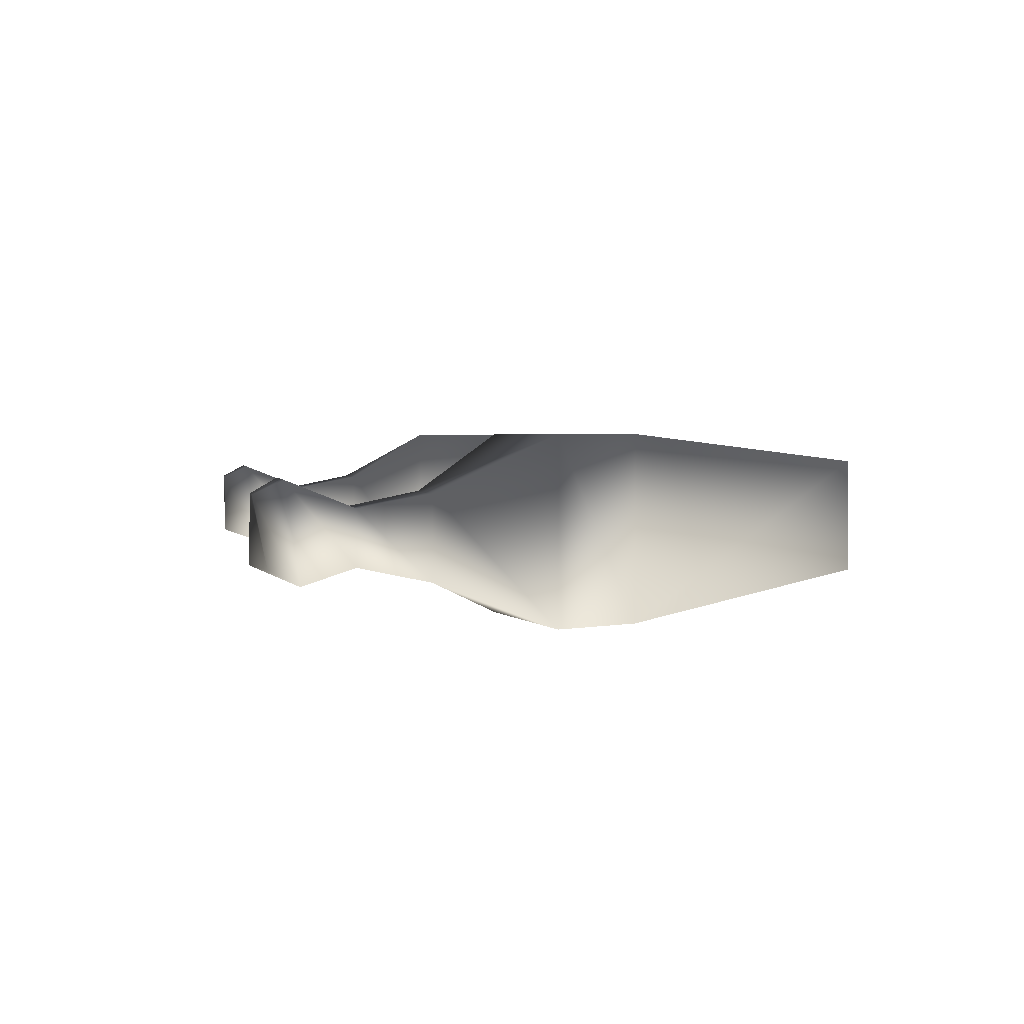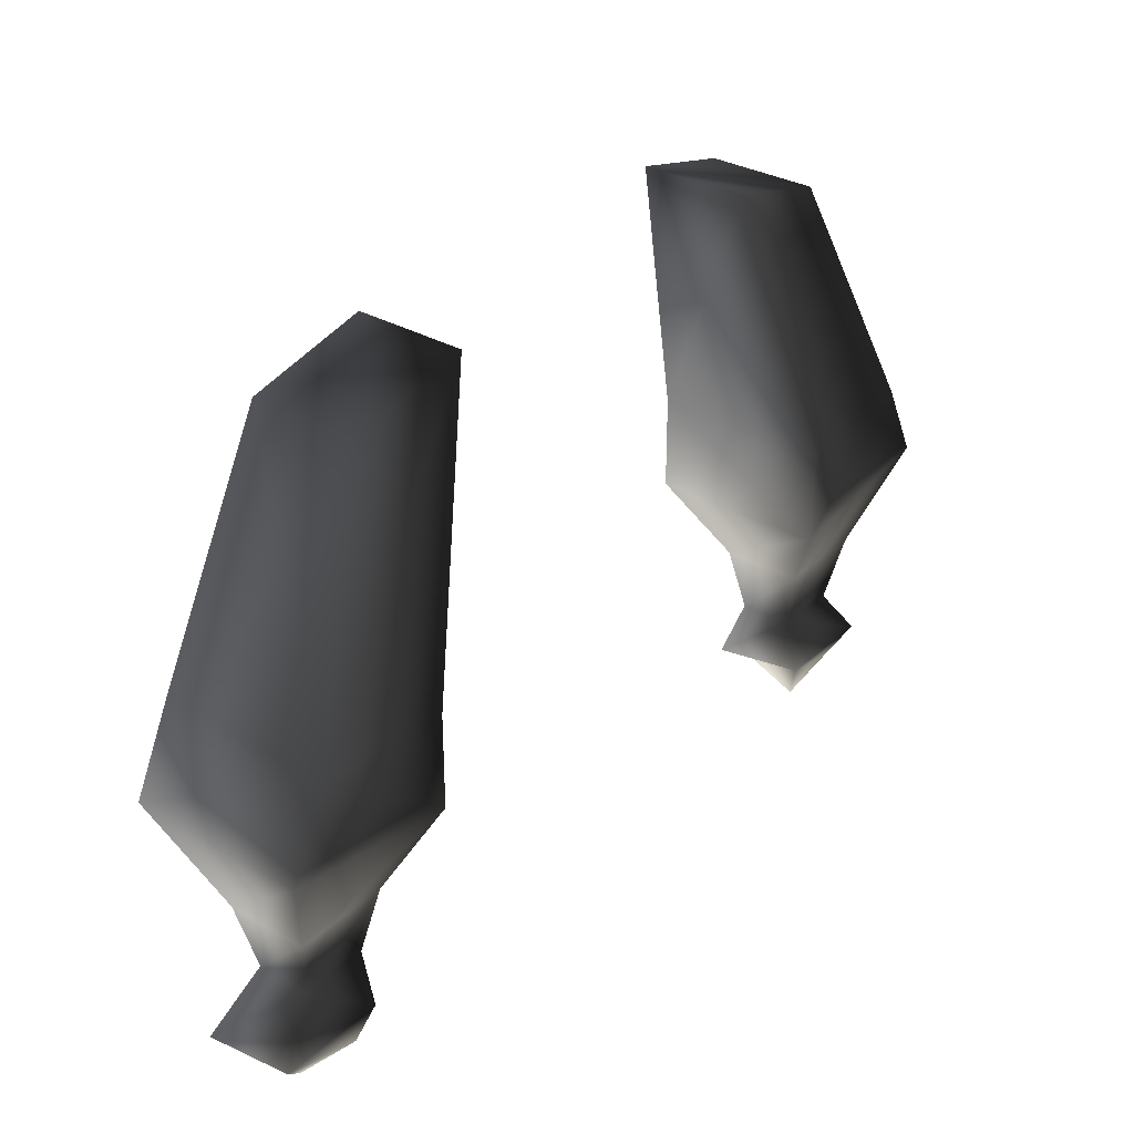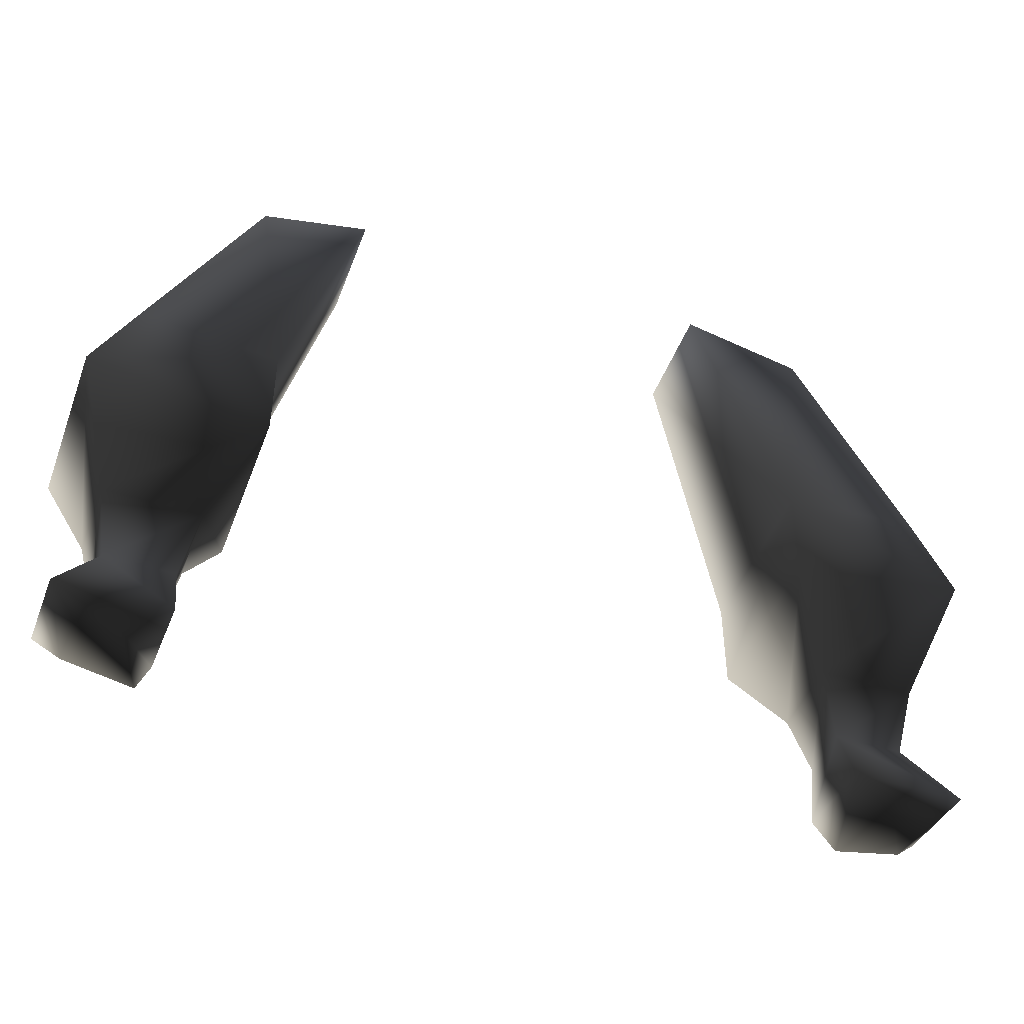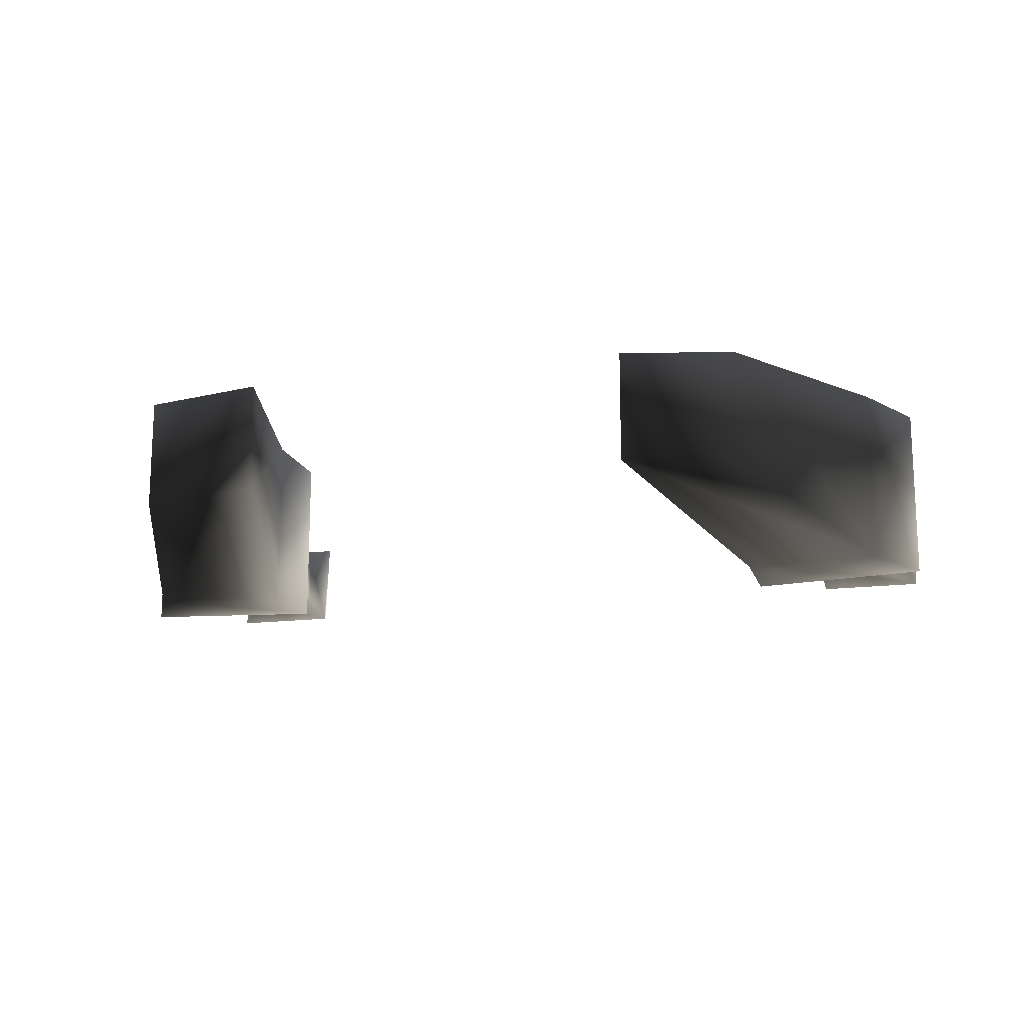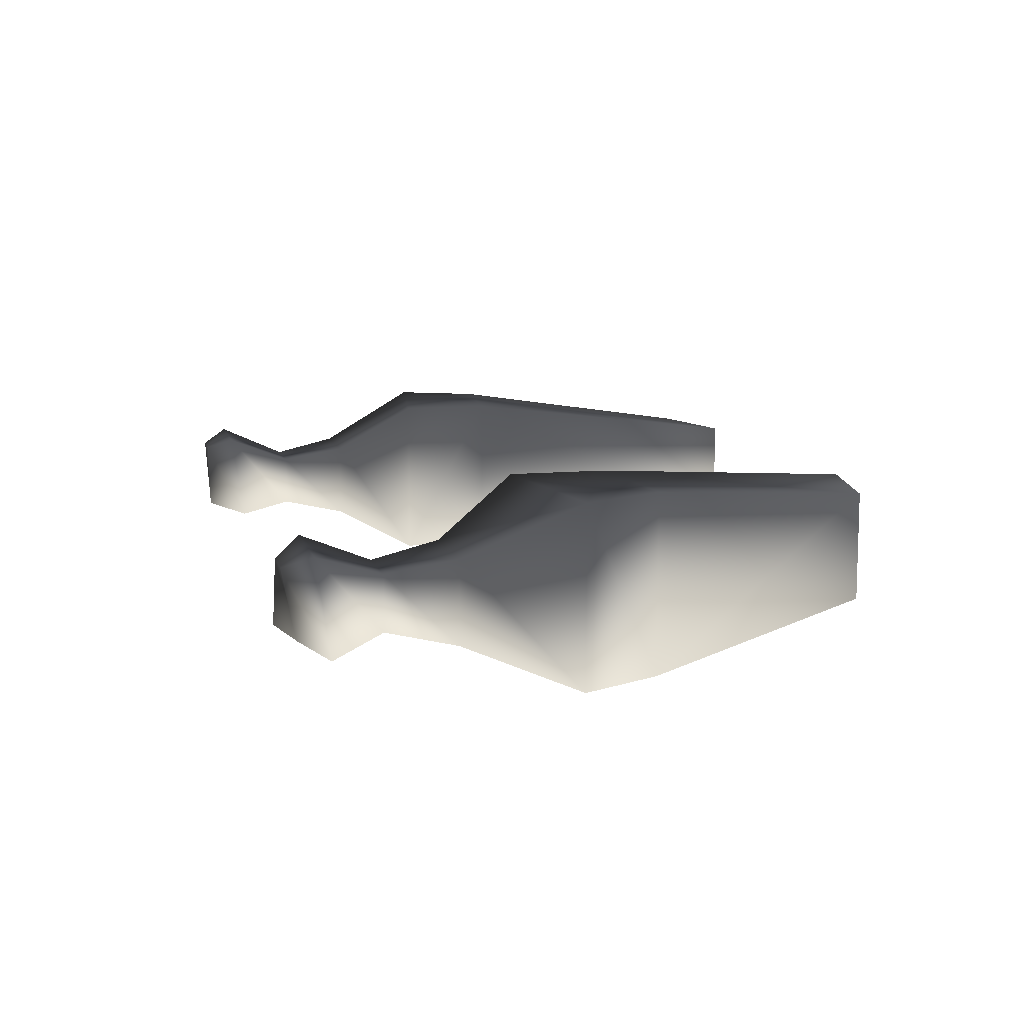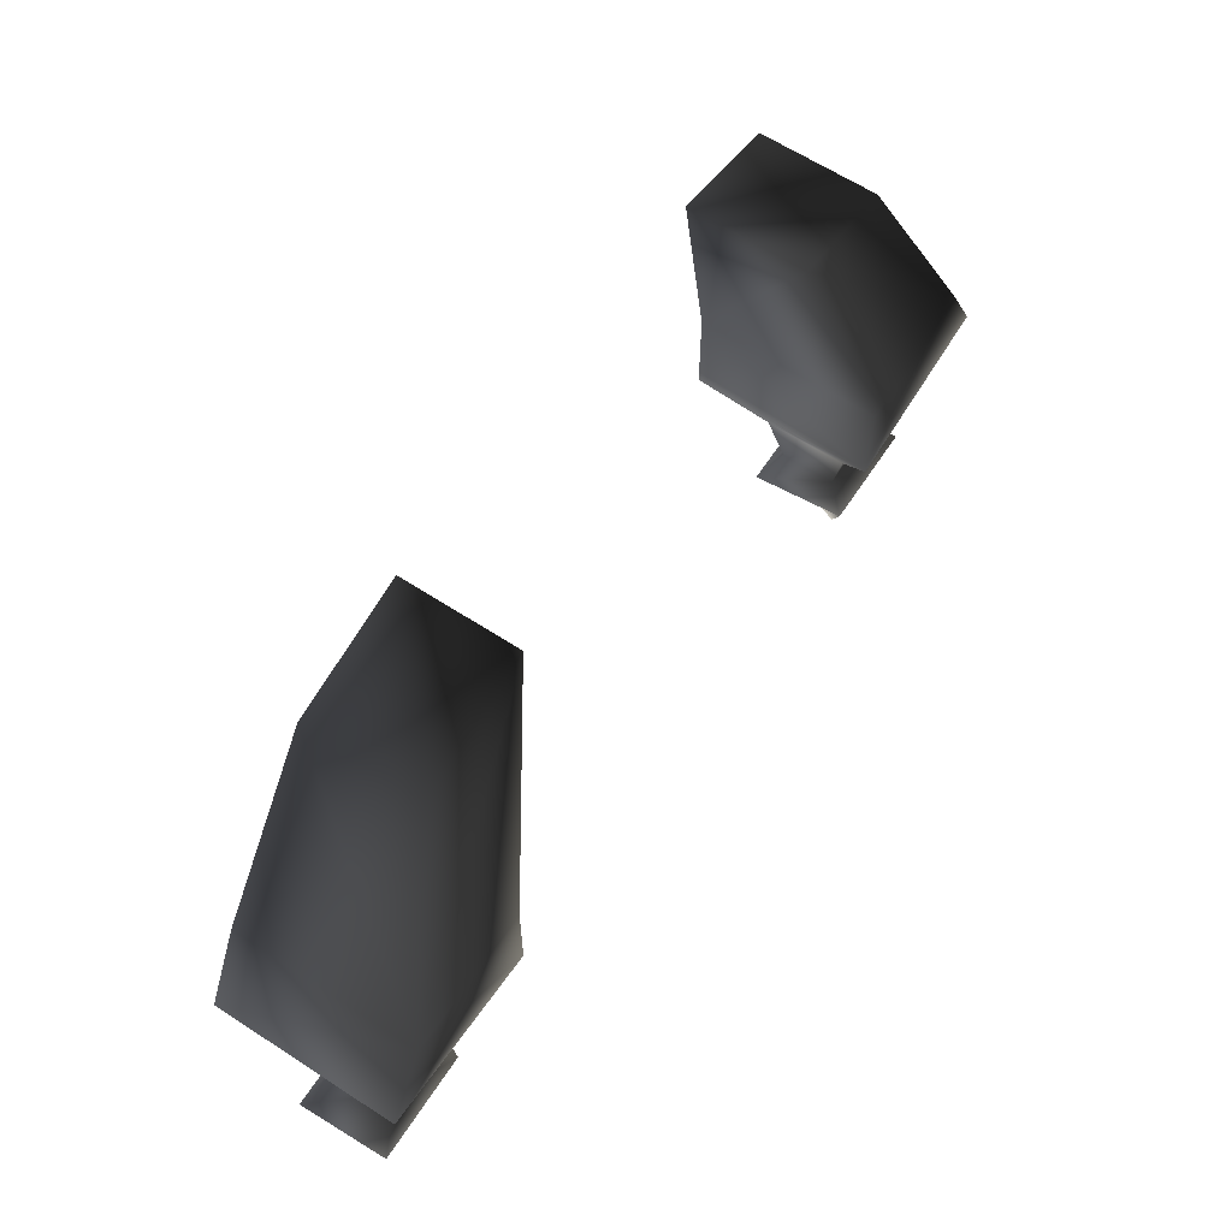
<metadata>
{"format":"obj","ext":"obj","renderer":"f3d","projection":"perspective","resolution":1024,"background":"white","views":[{"elev":2.3,"azim":79.5,"up":"+Z"},{"elev":32.3,"azim":128.7,"up":"+Y"},{"elev":-46.4,"azim":-20.0,"up":"+Y"},{"elev":-15.8,"azim":-165.2,"up":"+Z"},{"elev":10.2,"azim":76.2,"up":"+Z"},{"elev":63.2,"azim":123.3,"up":"+Y"}]}
</metadata>
<code>
o 2915
v 29 68 -3
v 32 64 -4
v 24 64 -4
v 24 68 -3
v 23 73 -4
v 30 73 -4
v 29 68 1
v 32 63 3
v 30 61 2
v 30 62 -3
v 25 61 -3
v 24 63 3
v 24 68 1
v 23 73 2
v 20 79 6
v 20 79 -7
v 33 81 -7
v 30 73 2
v 27 61 2
v 33 81 6
v 20 86 6
v 20 86 -7
v 30 87 -7
v -23 73 2
v -30 73 2
v -29 68 1
v -24 68 1
v -23 73 -4
v -20 79 -7
v -20 79 6
v -33 81 6
v -30 73 -4
v -29 68 -3
v -32 64 -4
v -32 63 3
v -24 63 3
v -24 68 -3
v -33 81 -7
v -30 87 -7
v -20 86 -7
v -20 86 6
v -30 87 6
v -24 64 -4
v -30 62 -3
v -30 61 2
v -27 61 2
v -25 61 -3
v -14 107 4
v -14 107 -4
v -22 105 -4
v -22 105 4
v 30 87 6
v 23 105 4
v 14 107 4
v 14 107 -4
v 23 105 -4
f 1 2 3
f 1 3 4
f 1 4 5
f 1 5 6
f 1 6 7
f 1 7 8
f 1 8 2
f 2 8 9
f 2 9 10
f 2 10 11
f 2 11 3
f 3 11 12
f 3 12 13
f 3 13 4
f 4 13 14
f 4 14 5
f 5 14 15
f 5 15 16
f 5 16 6
f 6 16 17
f 6 17 18
f 6 18 7
f 7 18 13
f 7 13 8
f 8 13 12
f 8 12 9
f 9 12 19
f 9 19 10
f 10 19 11
f 11 19 12
f 13 18 14
f 14 18 20
f 14 20 15
f 15 20 21
f 15 21 16
f 16 21 22
f 16 22 23
f 16 23 17
f 17 23 20
f 17 20 18
f 24 25 26
f 24 26 27
f 24 27 28
f 24 28 29
f 24 29 30
f 24 30 25
f 25 30 31
f 25 31 32
f 25 32 33
f 25 33 26
f 26 33 34
f 26 34 35
f 26 35 36
f 26 36 27
f 27 36 37
f 27 37 28
f 28 37 32
f 28 32 38
f 28 38 29
f 29 38 39
f 29 39 40
f 29 40 41
f 29 41 30
f 30 41 31
f 31 41 42
f 31 42 39
f 31 39 38
f 31 38 32
f 37 33 32
f 33 37 34
f 34 37 43
f 34 43 44
f 34 44 35
f 35 44 45
f 35 45 46
f 35 46 36
f 36 46 43
f 36 43 37
f 43 47 44
f 44 47 45
f 45 47 46
f 46 47 43
f 48 49 50
f 48 50 51
f 48 51 41
f 48 41 49
f 49 41 40
f 49 40 39
f 49 39 50
f 50 39 51
f 51 39 42
f 51 42 41
f 21 20 52
f 21 52 53
f 21 53 54
f 21 54 55
f 21 55 22
f 22 55 23
f 23 55 56
f 23 56 53
f 23 53 52
f 23 52 20
f 56 55 54
f 56 54 53

</code>
